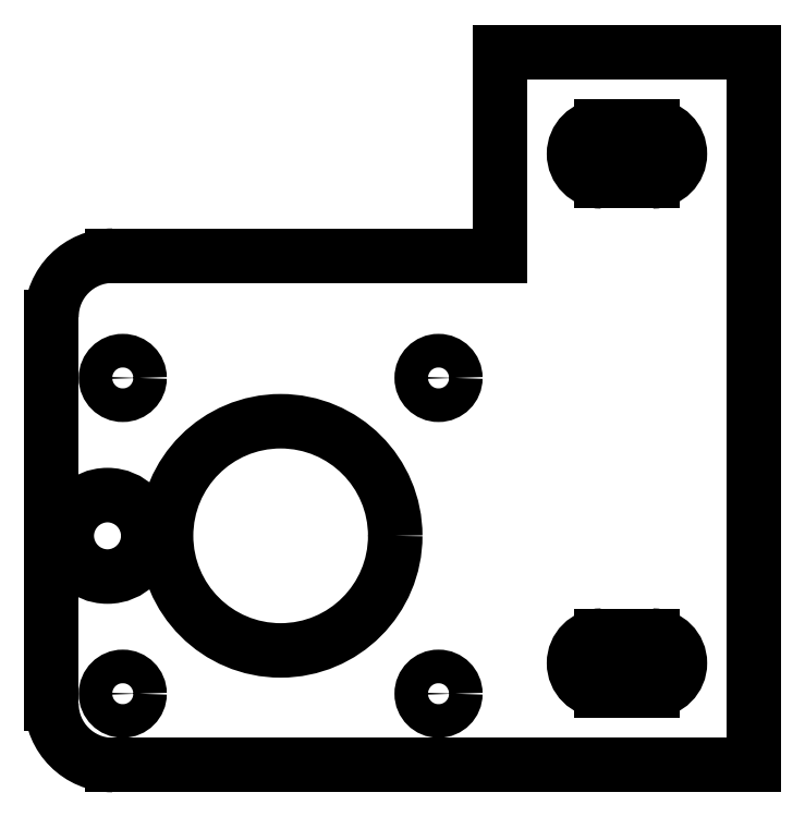
<metadata>
{"format":"dxf","ext":"dxf","renderer":"ezdxf+matplotlib","layout":"modelspace","background":"white","min_lineweight":24,"dpi":150}
</metadata>
<code>
0
SECTION
2
ENTITIES
0
LINE
8
Shape2DView
10
-22.5
20
21.5
30
0
11
-22.5
21
-16.5
31
0
0
ARC
8
Shape2DView
10
-16.5
20
21.5
30
0
40
6
50
90
51
180
0
ARC
8
Shape2DView
10
-16.5
20
-16.5
30
0
40
6
50
180
51
-90
0
LINE
8
Shape2DView
10
21.5
20
27.5
30
0
11
-16.5
21
27.5
31
0
0
LINE
8
Shape2DView
10
-16.5
20
-22.5
30
0
11
46.5
21
-22.5
31
0
0
LINE
8
Shape2DView
10
21.5
20
47.5
30
0
11
21.5
21
27.5
31
0
0
LINE
8
Shape2DView
10
46.5
20
-22.5
30
0
11
46.5
21
47.5
31
0
0
LINE
8
Shape2DView
10
46.5
20
47.5
30
0
11
21.5
21
47.5
31
0
0
CIRCLE
8
Shape2DView
10
0
20
0
40
11.25
0
LINE
8
Shape2DView
10
31.5
20
40.2
30
0
11
36.5
21
40.2
31
0
0
ARC
8
Shape2DView
10
36.5
20
37.5
30
0
40
2.7
50
-90
51
90
0
LINE
8
Shape2DView
10
31.5
20
34.8
30
0
11
36.5
21
34.8
31
0
0
ARC
8
Shape2DView
10
31.5
20
37.5
30
0
40
2.7
50
90
51
-90
0
LINE
8
Shape2DView
10
31.5
20
-9.8
30
0
11
36.5
21
-9.8
31
0
0
ARC
8
Shape2DView
10
36.5
20
-12.5
30
0
40
2.7
50
-90
51
90
0
LINE
8
Shape2DView
10
31.5
20
-15.2
30
0
11
36.5
21
-15.2
31
0
0
ARC
8
Shape2DView
10
31.5
20
-12.5
30
0
40
2.7
50
90
51
-90
0
CIRCLE
8
Shape2DView
10
-17
20
0
40
4
0
CIRCLE
8
Shape2DView
10
15.5
20
15.5
40
1.65
0
CIRCLE
8
Shape2DView
10
-15.5
20
15.5
40
1.65
0
CIRCLE
8
Shape2DView
10
15.5
20
-15.5
40
1.65
0
CIRCLE
8
Shape2DView
10
-15.5
20
-15.5
40
1.65
0
ENDSEC
0
EOF

</code>
